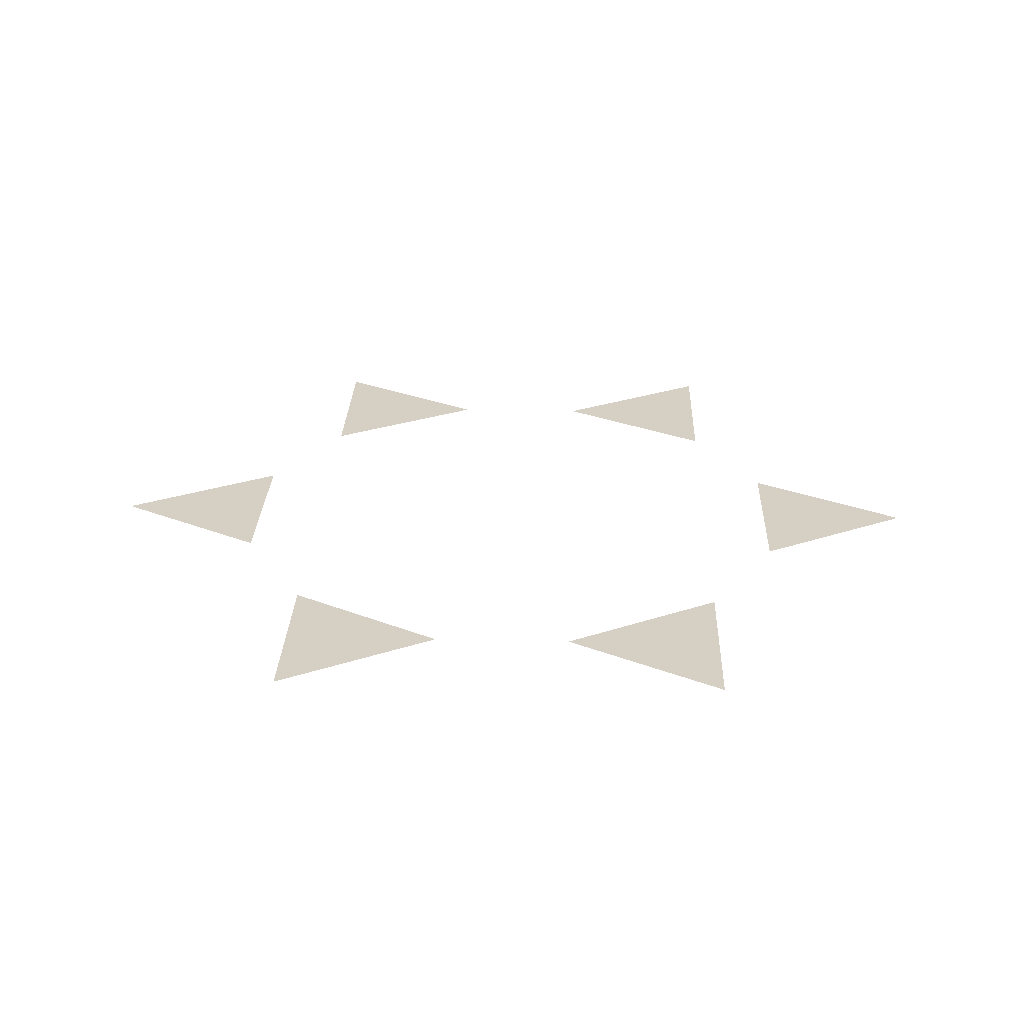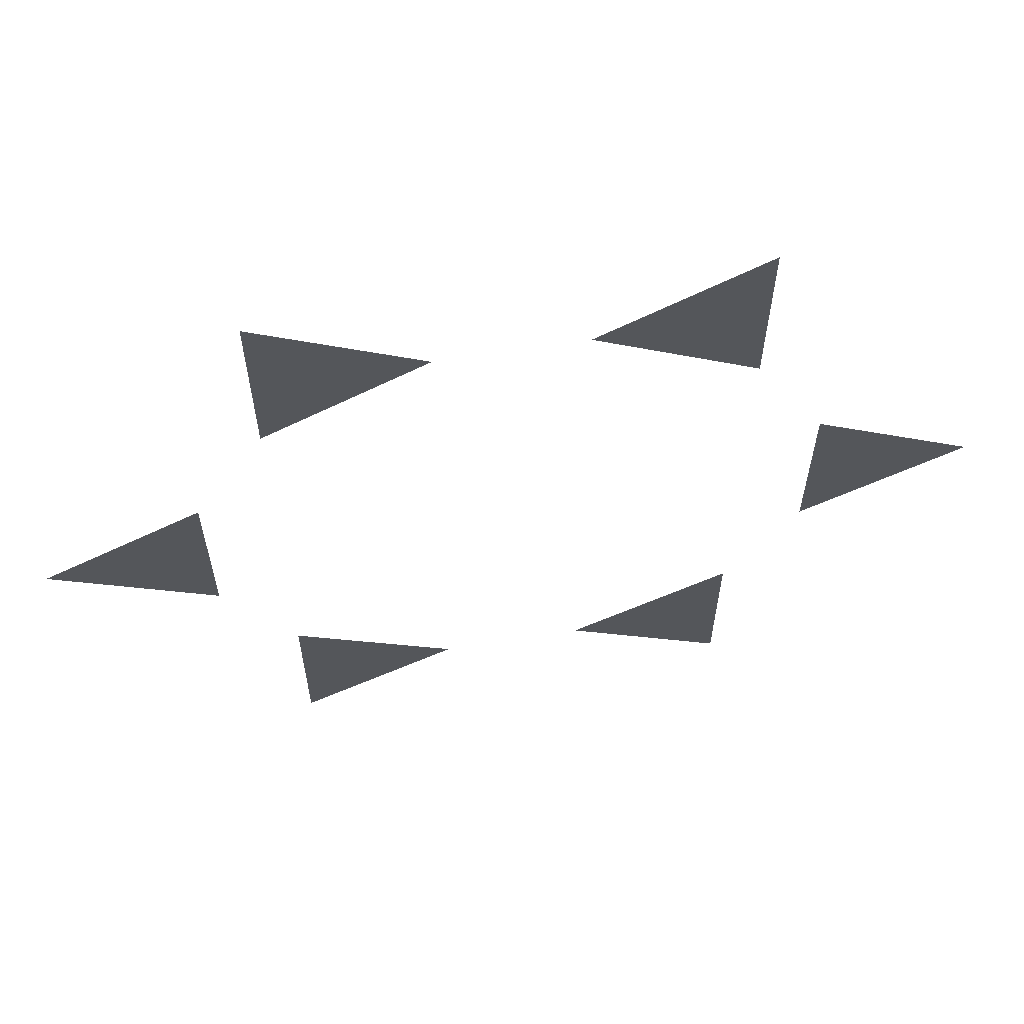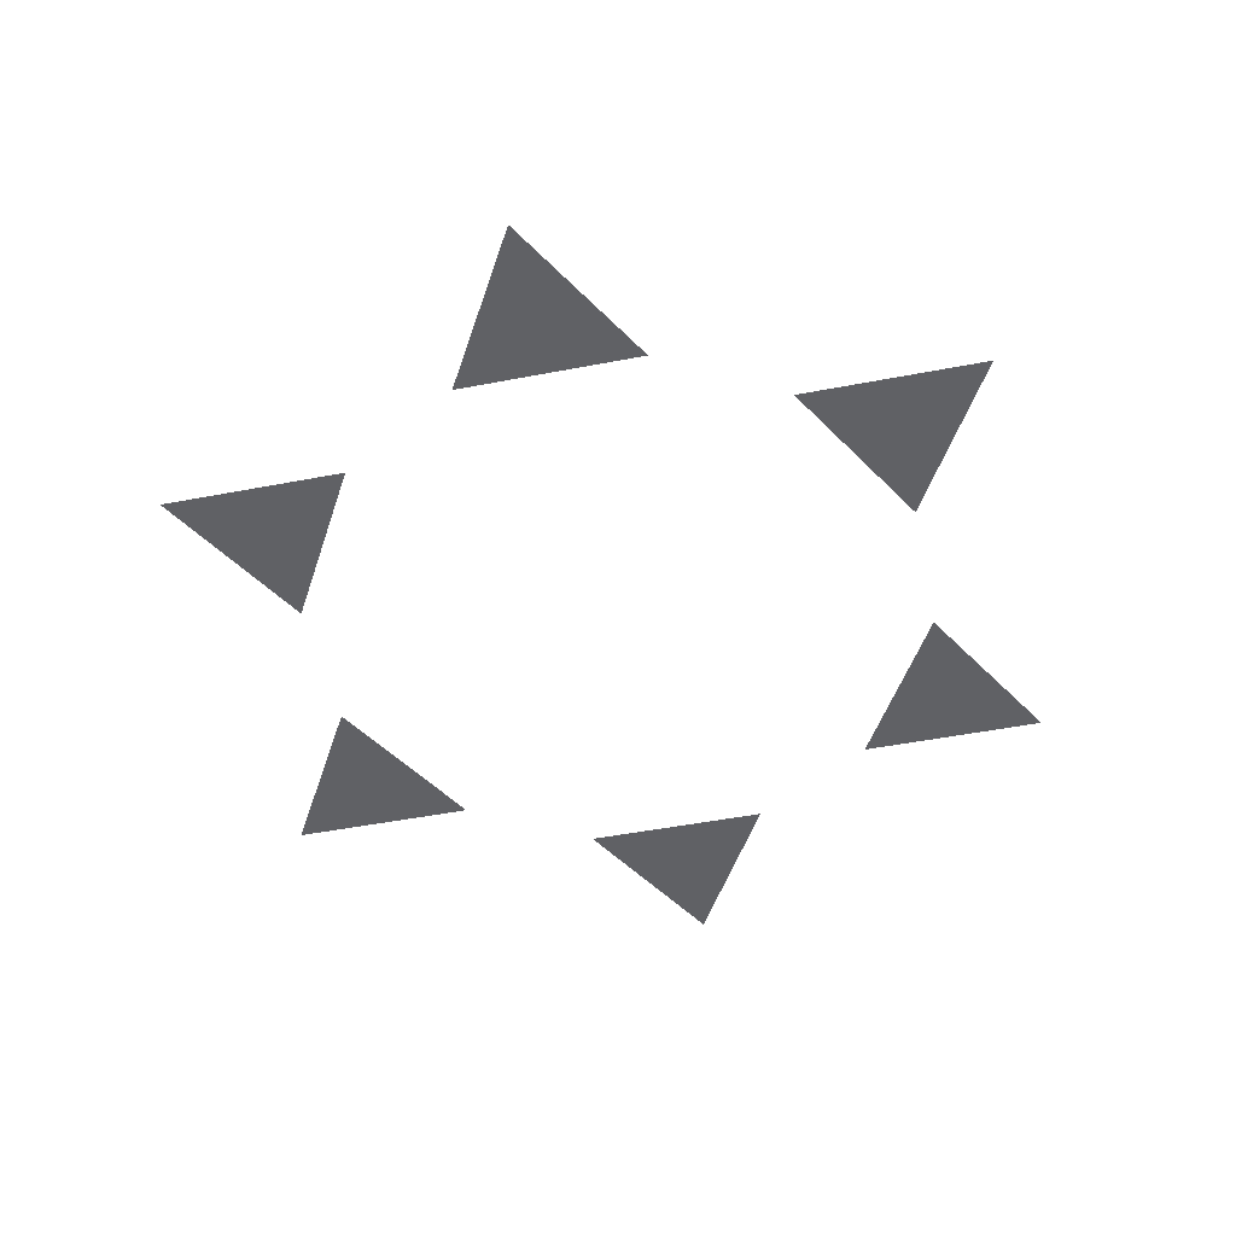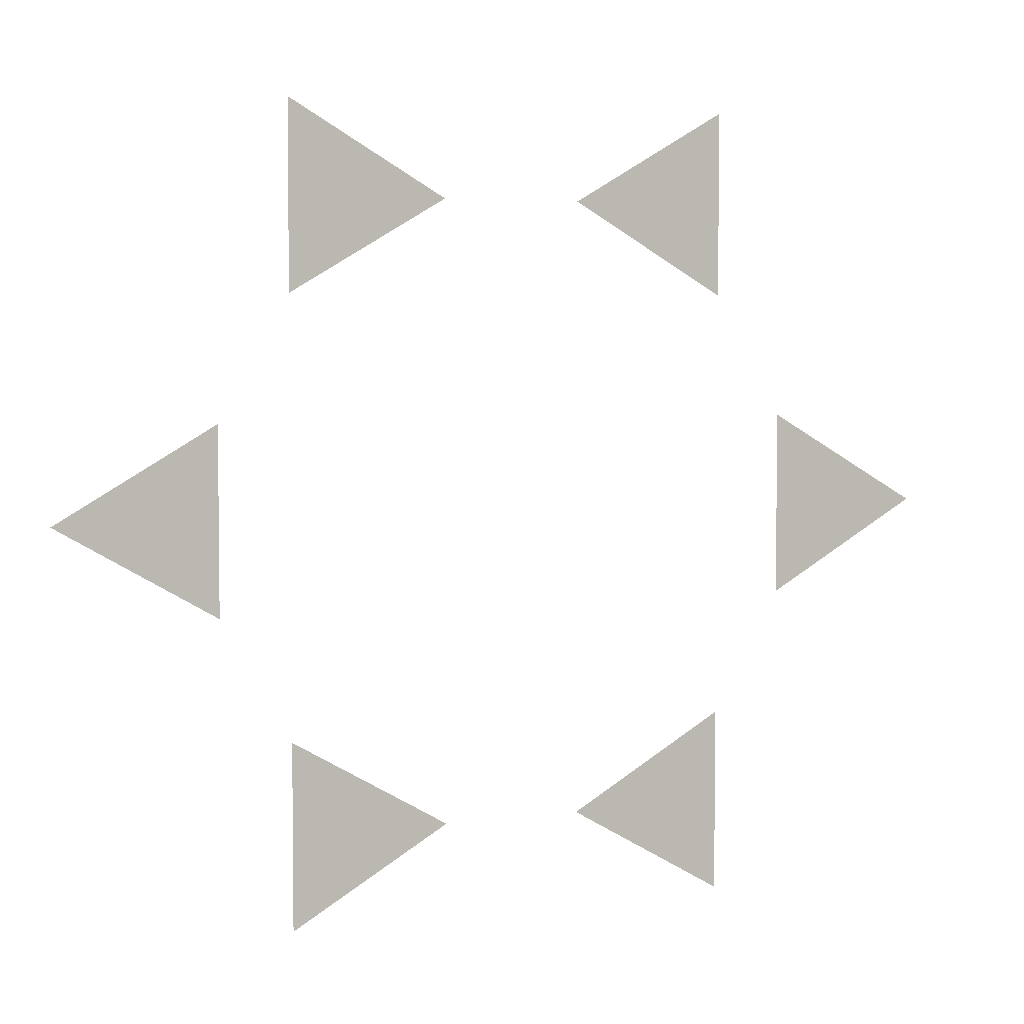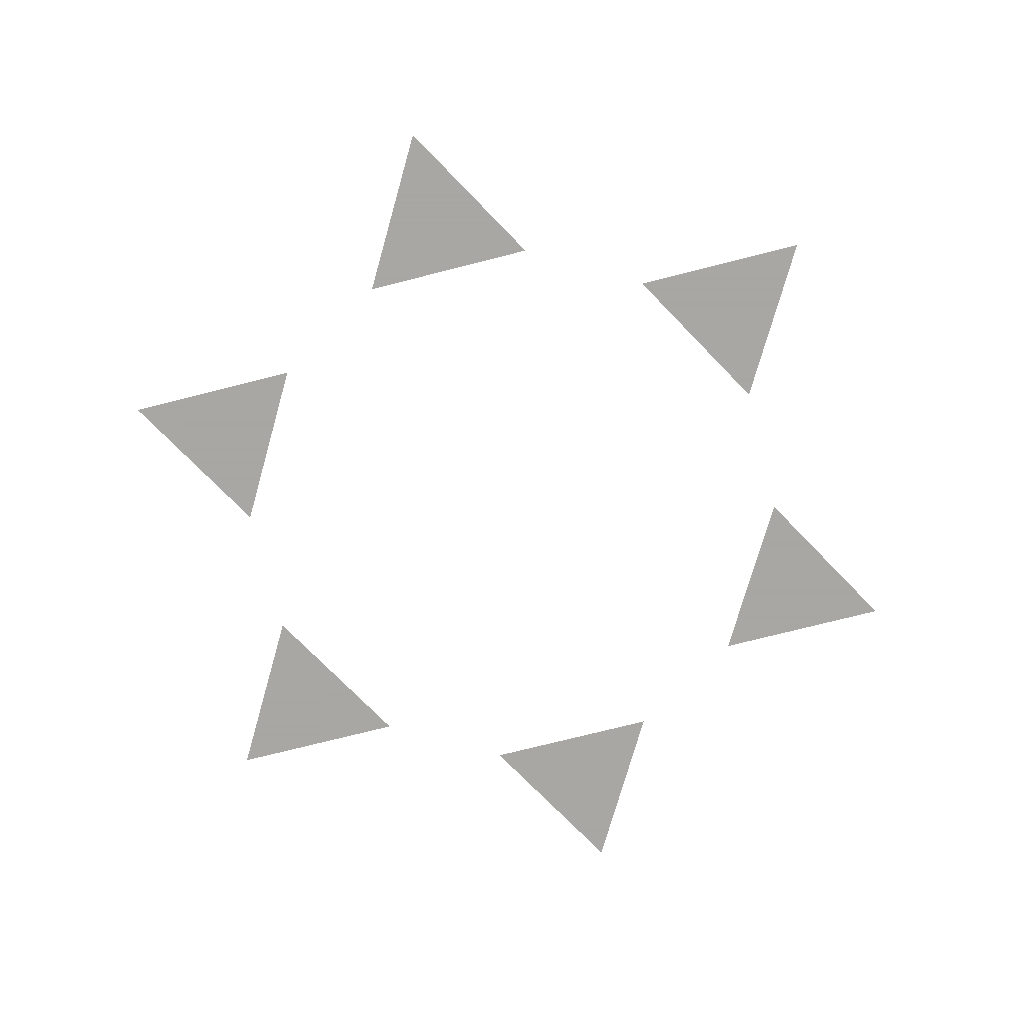
<metadata>
{"format":"obj","ext":"obj","renderer":"f3d","projection":"perspective","resolution":1024,"background":"white","views":[{"elev":26.4,"azim":122.0,"up":"+Z"},{"elev":62.6,"azim":170.8,"up":"+Y"},{"elev":-49.6,"azim":-78.0,"up":"+Z"},{"elev":4.4,"azim":156.2,"up":"+Y"},{"elev":-74.4,"azim":44.2,"up":"+Z"}]}
</metadata>
<code>
v -1.3 0 0
v -0.85 -0.2598 0
v -0.85 0.2598 0
v -0.65 -1.126 0
v -0.2 -0.866 0
v -0.65 -0.6062 0
v 0.65 -1.126 0
v 0.65 -0.6062 0
v 0.2 -0.866 0
v 1.3 0 0
v 0.85 0.2598 0
v 0.85 -0.2598 0
v 0.65 1.126 0
v 0.2 0.866 0
v 0.65 0.6062 0
v -0.65 1.126 0
v -0.65 0.6062 0
v -0.2 0.866 0
f 2 3 1
f 5 6 4
f 8 9 7
f 11 12 10
f 14 15 13
f 17 18 16

</code>
